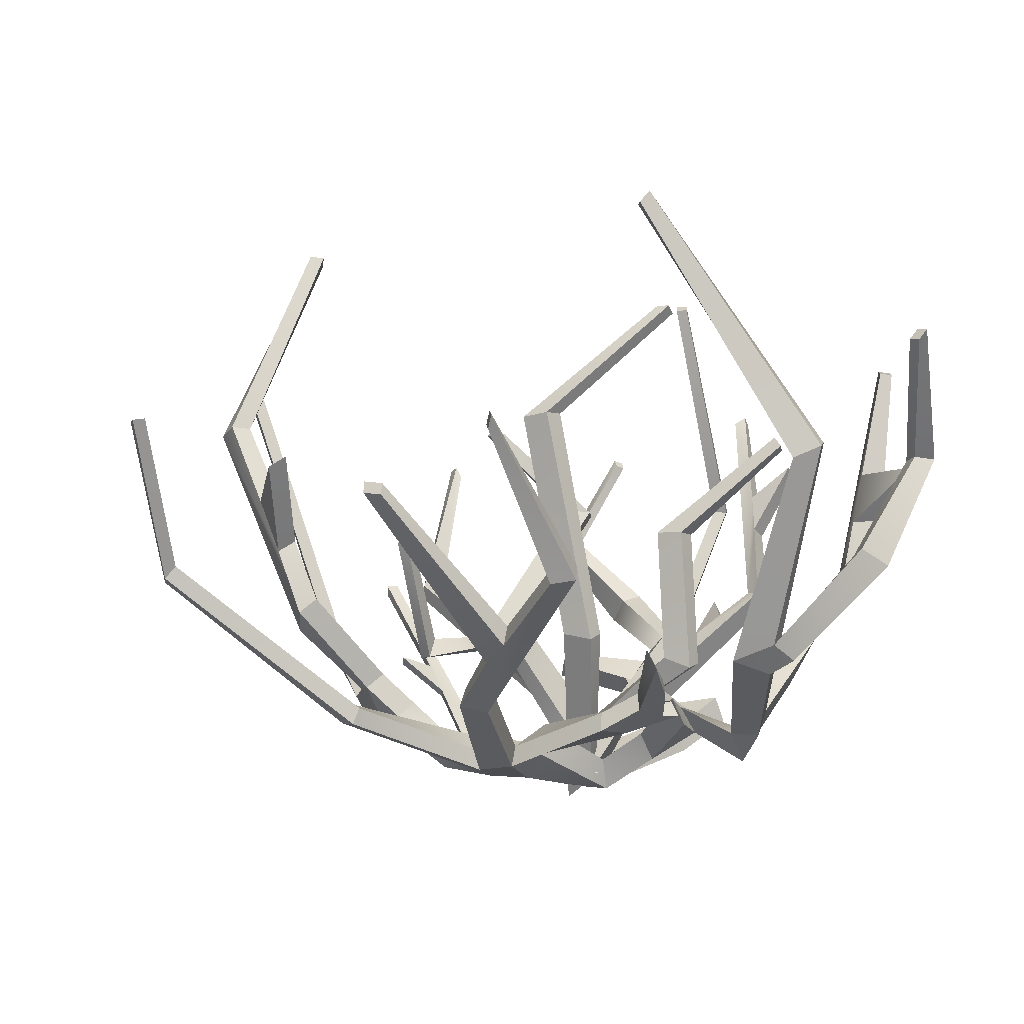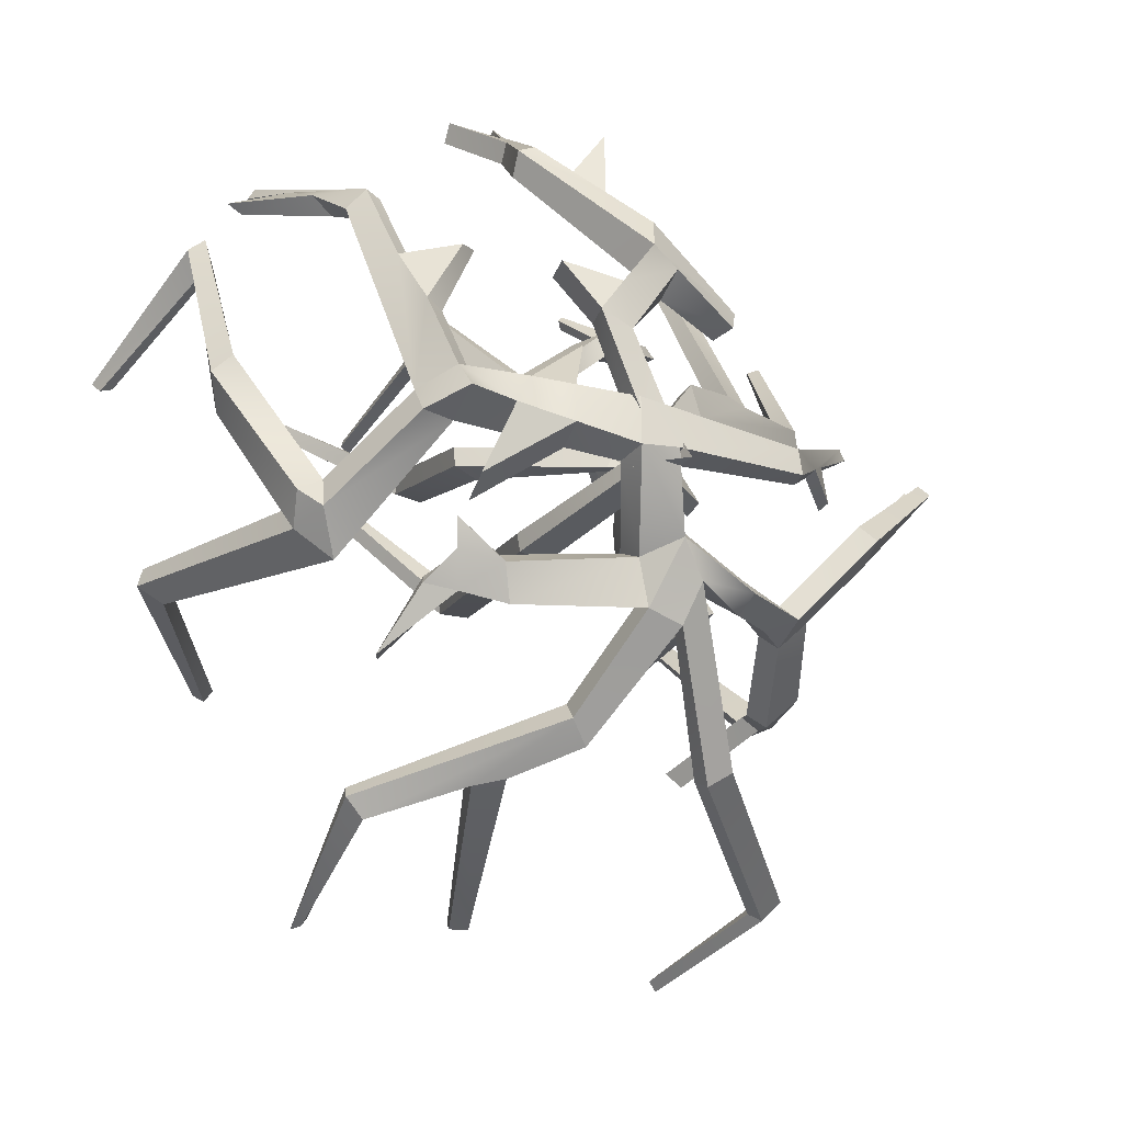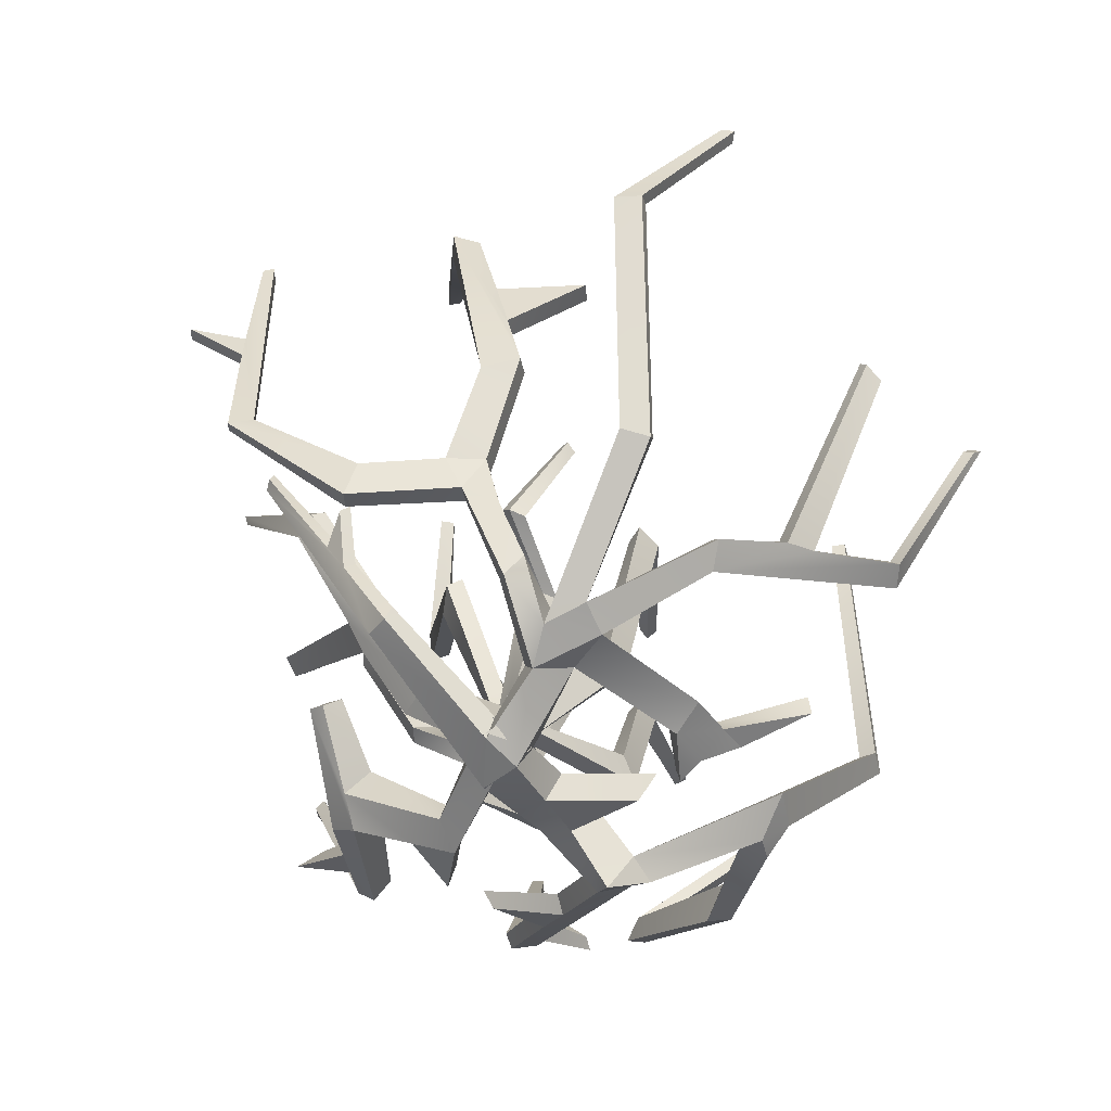
<metadata>
{"format":"obj","ext":"obj","renderer":"f3d","projection":"perspective","resolution":1024,"background":"white","views":[{"elev":-9.8,"azim":-139.5,"up":"+Y"},{"elev":1.6,"azim":-21.4,"up":"+Z"},{"elev":-73.4,"azim":141.8,"up":"+Y"}]}
</metadata>
<code>
v 39.5 32.21 10.92
v 39.23 33.87 10.49
v 39.93 33.64 8.901
v 40.2 31.98 9.341
v -5.561 2.985 15.02
v -6.727 1.997 8.907
v -5.686 -2.387 11.07
v -4.71 0.3262 17
v 19.45 4.904 10.58
v 19.41 3.369 7.189
v 19.19 5.575 5.908
v 19.22 7.11 9.326
v -37.87 65.62 46.72
v -36.64 65.78 45.24
v -35.44 66.52 46.6
v -36.68 66.36 48.09
v -28.9 9.255 16.45
v -24.91 6.735 19.55
v -27.19 4.987 20.89
v -31.63 8.862 17.76
v -33.38 32.32 42.34
v -30.63 32.02 45.02
v -28.6 32.54 43.77
v -31.34 32.84 41.08
v -41.6 77.53 -25.9
v -40.19 77.68 -24.46
v -41.42 79.13 -23.7
v -42.84 78.98 -25.15
v -40.22 16.93 -0.4748
v -44.25 17.47 3.536
v -45.15 16.34 0.4416
v -40.59 13.97 -3.432
v -55.97 41.06 -9.885
v -59.18 42.72 -7.498
v -58.12 43.59 -5.254
v -54.9 41.93 -7.663
v -59.75 62.97 18.96
v -57.95 63.27 19.21
v -58.73 64.92 20.2
v -60.54 64.63 19.94
v -48.31 31.08 17.39
v -49.51 28.99 22.71
v -52.31 29.53 20.54
v -51.12 31.62 15.19
v -49.61 48.5 33.63
v -50.72 48.51 37.68
v -48.35 48.3 39.07
v -47.24 48.29 35.02
v -37.35 40.75 -53.69
v -36.31 41.64 -52.84
v -37.39 43.27 -53.47
v -38.43 42.37 -54.32
v -9.196 10.23 -26.35
v -10.57 10.79 -22.15
v -11.2 6.921 -23.6
v -9.145 7.624 -27.46
v -34.34 22.15 -37.27
v -36.45 22.84 -34.23
v -35.82 25.06 -33.35
v -33.69 24.36 -36.41
v 19.24 47.41 -66.62
v 18.35 47.74 -65.11
v 16.81 47.66 -66.06
v 17.71 47.33 -67.56
v 9.906 8.922 -30.5
v 6.127 7.952 -32.59
v 6.954 5.609 -33.03
v 10.72 6.035 -31.38
v 27.6 26.51 -52.07
v 24.79 26.57 -54.54
v 23.42 28.35 -53.77
v 26.25 28.28 -51.28
v 57.54 65.03 -6.843
v 56.23 64.87 -5.365
v 55.12 65.76 -6.469
v 56.44 65.92 -7.951
v 31.67 11.26 0.3304
v 31.91 15.44 -3.163
v 33.69 13.35 -4.887
v 33.18 8.797 -1.546
v 49.89 24.67 4.417
v 47.36 25.48 2.027
v 46.55 27.48 3.293
v 49.11 26.68 5.698
v 32.28 83.25 -18.29
v 30.88 83.09 -16.72
v 29.57 83.98 -17.92
v 30.97 84.14 -19.5
v 25.95 24.05 -21.99
v 22.21 26.29 -25.83
v 24.24 24.2 -27.45
v 27.9 21.96 -23.62
v 39.21 53.47 -30.43
v 35.56 54.44 -31.85
v 33.96 54.2 -29.47
v 37.61 53.24 -28.05
v 18.79 15.29 -14.25
v 23.15 15.58 -10.94
v 20.71 13.2 -15.88
v 25.02 13.5 -12.6
v 19.68 10.95 -10.22
v 21.54 8.86 -11.85
v 10.32 3.557 -10.9
v 9.891 6.039 -9.471
v 10.89 3.193 -6.459
v 11.3 0.7117 -7.905
v 14.52 10.7 -11.68
v 16.4 8.584 -13.29
v 26.47 13.89 7.963
v 25.4 14.7 6.843
v 31.07 19.17 3.392
v 30.19 20.23 2.325
v 29.41 17.99 8.271
v 28.56 19.07 7.304
v -45.19 14.48 5.436
v -31.87 4.833 15.27
v -27.79 5.297 13.89
v -42.37 12.49 3.369
v -41.49 15.65 6.632
v -26.72 1.301 18.34
v -16.21 10.08 18.08
v -16.34 8.149 19.68
v -7.182 15.03 21.62
v -6.768 14.65 24.03
v -11.6 7.074 16.77
v -11.55 5.004 18.59
v 1.037 2.797 0.7966
v 2.528 4.574 -6.795
v 3.352 -0.8292 -6.2
v 0.7825 -0.9733 -0.5483
v 0.3449 2.123 -9.868
v 0.7817 -0.2884 -11.77
v -2.839 3.31 -7.652
v -3.698 0.1099 -9.478
v -19.86 7.421 -7.92
v -20.57 8.628 -2.845
v -21.13 4.639 -3.593
v -20.58 4.635 -8.924
v -26.74 6.99 -1.969
v -26.52 7.275 2.134
v -25.52 9.458 1.688
v -25.75 9.172 -2.451
v -18.17 35.82 -53.65
v -15.18 36.34 -54.05
v -15.56 34.64 -54.63
v -18.53 34.11 -54.24
v -22.01 15.07 -32.67
v -17.93 13.02 -31.73
v -17.69 15.96 -30.58
v -21.85 17.94 -31.68
v -4.709 6.865 -2.824
v -4.114 2.268 -3.134
v -0.2524 -1.761 10.62
v 0.02284 1.446 8.456
v -35.72 12.13 -15.3
v -34.62 15.04 -16.12
v -26.42 7.477 -7.268
v -25.47 10.02 -6.459
v -30.46 9.357 -6.247
v -29.54 11.8 -5.56
v -19.07 6.059 16.45
v -19.37 9.661 12.45
v -24.09 10.2 3.922
v -23.59 6.492 7.55
v -12.64 2.096 13.88
v -12.88 5.804 10.64
v -36.43 49.15 46.01
v -33.92 48.89 43.15
v -45.06 49.21 44.19
v -43.13 48.92 42.74
v -35.35 41.36 44.94
v -32.66 41.08 42.15
v -29.4 22.19 35.75
v -27.48 24.74 36.01
v -21.37 19.91 37.09
v -19.14 21.8 36.45
v -28.18 14.16 29.72
v -25.84 15.23 28.05
v 27.68 33.99 -28.83
v 25.88 35.57 -27.01
v 20.83 45.27 -37.78
v 19.1 46.93 -35.9
v 30.71 42.14 -30.02
v 29.2 43.48 -28.04
v 54.14 46.54 -1.257
v 53.03 47.23 0.1475
v 61.15 49.85 3.29
v 60.1 50.88 4.658
v 53.36 42.44 -0.1151
v 52.32 43.39 1.255
v -4.85 1.74 11.81
v -3.972 -1.98 11.2
v 0.06811 63.03 56.83
v -1.165 64.11 58.06
v -1.602 65.03 56.59
v -0.362 63.96 55.36
v 2.676 13.22 37.3
v 1.307 16.28 33.36
v 3.064 20.21 36.53
v 4.275 17.1 40.48
v -7.239 31 51.47
v -7.582 32.27 47.97
v -10.02 32.05 47.39
v -9.658 30.78 50.89
v 14.39 20.47 25.27
v 16.24 18.11 26.91
v 15.29 21.85 27.26
v 17.14 19.5 28.89
v -1.459 24.85 40.74
v -0.2439 22.79 44.87
v 0.5721 31.68 49.53
v 2.502 30 53.25
v -4.326 28.39 44.14
v -3.387 26.56 47.86
v -5.381 48.95 54.8
v -5.875 49.64 52.22
v -11.52 53.72 57.31
v -12.02 54.5 54.49
v -6.911 42.85 53.48
v -7.336 43.81 50.6
v -0.338 0.12 13.42
v -0.6095 4.357 14.28
v 5.314 17.27 30.31
v 6.679 14.69 34.23
v -8.313 4.429 28.2
v -3.816 5.001 25.74
v -4.655 8.658 24.7
v -8.165 7.848 26.37
v -3.767 8.173 32
v -3.291 12.28 30
v -11.75 9.336 34.45
v -11.57 13.11 32.53
v 36.95 53.6 23.06
v 35.32 54.02 22.5
v 36.16 55.73 22.17
v 37.8 55.31 22.74
v 6.701 14.48 17.5
v 6.316 13.58 12.93
v 8.231 10.65 14.7
v 7.604 12.52 19.06
v 32.04 31.45 13.47
v 32.6 31.19 9.557
v 31.06 32.8 8.572
v 30.5 33.05 12.51
v -6.079 -0.1098 8.56
v -5.395 -1.683 10.87
v -4.207 0.487 4.948
v -2.231 -1.729 6.714
v 19.77 47.65 33.06
v 16.91 47.99 34.67
v 17.97 46.72 35.5
v 20.81 46.38 33.9
v 20.09 22.37 16.41
v 16.32 19.8 17.85
v 14.99 22.01 16.31
v 18.88 24.58 14.99
v -2.231 2.687 7.243
v -0.8765 2.653 10.36
v -22.14 72.32 11.52
v -20.92 72.19 10.56
v -20.2 73.09 11.51
v -21.42 73.23 12.47
v -13.51 21.94 16.42
v -11.46 21.48 19.42
v -13.47 21.34 19.93
v -15.59 20.66 16.68
v -18.72 42.11 26.19
v -17.08 42.81 28.81
v -15.22 43.02 28.04
v -16.88 42.32 25.43
v 4.739 52.86 29.62
v 5.147 53.06 28.25
v 6.033 54.12 28.8
v 5.622 53.92 30.18
v -0.2216 29 22.89
v 2.995 26.24 24.42
v 1.306 27.07 26.46
v -1.948 29.83 24.95
v 9.806 39.66 24.15
v 12.39 38.84 25.3
v 13.52 38.43 23.59
v 10.94 39.25 22.44
v -10.73 19.25 20.42
v -3.39 -0.5719 11.98
v -4.882 -0.8252 7.288
v -11.89 18.44 18.47
v -9.601 19.81 17.85
v -23.64 70.81 1.804
v -23.11 69.92 3.501
v -25.02 69.81 3.946
v -25.55 70.7 2.25
v -9.382 21.42 -1.269
v -13.76 20.35 -0.4307
v -13.72 19.35 -2.754
v -9.683 20.31 -4.2
v -9.13 52.89 -13.06
v -13.21 53.2 -12.44
v -13.48 53.34 -9.584
v -9.405 53.03 -10.21
v 0.1703 0.6279 12.74
v 0.6134 -3.541 9.426
v -3.475 -0.3562 11.25
v -4.58 -0.825 8.701
v 13.3 57.04 6.406
v 11.73 56.64 5.408
v 12.62 55.48 4.235
v 14.19 55.87 5.228
v 8.595 23.53 5.41
v 11.55 22.46 1.686
v 12.86 21.45 3.457
v 10.53 22.41 7.42
v 4.048 43.27 19.96
v 6.731 43.58 16.97
v 5.299 43.72 14.65
v 2.616 43.42 17.65
v -5.152 9.517 9.158
v -3.639 5.348 11.67
v -1.295 8.533 7.625
v 1.113 8.064 8.843
v -37.73 49.83 12.46
v -36.81 49.41 14.04
v -37.79 48.07 14.3
v -38.72 48.5 12.73
v -20.13 17.74 9.495
v -24.02 16.02 10.75
v -24.13 15.17 8.39
v -20.63 16.77 6.571
v -21.95 35.7 3.571
v -25.57 35.5 4.669
v -25.49 35.45 7.359
v -21.87 35.65 6.263
v -1.513 8.353 11.69
v -1.054 4.499 8.037
v -5.339 6.922 10.61
v -6.746 6.463 8.145
v 10.35 35.81 -18.98
v 8.729 35.41 -18.54
v 8.632 34.12 -19.76
v 10.24 34.52 -20.21
v 0.2925 21.49 -0.004134
v 0.07314 19.93 -4.769
v 2.21 19.02 -4.439
v 3.04 20.46 0.04005
v 13.58 20.6 -9.932
v 13.35 17.67 -11.28
v 11.09 17.69 -11.84
v 11.28 20.62 -10.5
v -5.293 5.205 11.79
v -2.415 1.238 12.69
v -3.482 3.863 7.871
v -1.017 3.375 6.943
f 1 4 2
f 2 4 3
f 110 114 112
f 113 114 4
f 4 114 3
f 10 109 9
f 9 109 1
f 109 113 1
f 1 113 4
f 9 1 12
f 12 1 2
f 153 8 7
f 11 10 154
f 154 10 153
f 5 12 154
f 154 12 11
f 8 9 5
f 5 9 12
f 13 16 14
f 14 16 15
f 170 168 172
f 15 23 14
f 14 23 168
f 168 23 172
f 23 24 172
f 16 22 15
f 15 22 23
f 16 13 22
f 13 167 22
f 167 171 22
f 171 21 22
f 24 21 172
f 172 21 171
f 173 177 175
f 23 22 174
f 174 22 173
f 23 174 24
f 24 174 17
f 174 178 17
f 18 17 178
f 17 20 24
f 24 20 21
f 25 28 26
f 26 28 27
f 35 36 27
f 27 36 26
f 34 35 28
f 28 35 27
f 25 33 28
f 28 33 34
f 33 25 36
f 36 25 26
f 34 33 31
f 31 33 32
f 34 31 35
f 35 31 30
f 29 36 30
f 30 36 35
f 32 33 29
f 29 33 36
f 37 40 38
f 38 40 39
f 47 48 39
f 39 48 38
f 40 46 39
f 39 46 47
f 37 45 40
f 40 45 46
f 48 45 38
f 38 45 37
f 46 45 43
f 43 45 44
f 47 46 42
f 42 46 43
f 41 48 42
f 42 48 47
f 44 45 41
f 41 45 48
f 49 52 50
f 50 52 51
f 60 50 59
f 59 50 51
f 58 59 52
f 52 59 51
f 57 58 49
f 49 58 52
f 57 49 60
f 60 49 50
f 58 57 55
f 57 147 55
f 147 148 55
f 148 56 55
f 59 58 54
f 54 58 55
f 59 54 60
f 60 54 150
f 150 54 149
f 54 53 149
f 147 57 150
f 150 57 60
f 61 64 62
f 62 64 63
f 72 62 71
f 71 62 63
f 70 71 64
f 64 71 63
f 69 70 61
f 61 70 64
f 69 61 72
f 72 61 62
f 69 68 70
f 70 68 67
f 71 70 66
f 66 70 67
f 66 65 71
f 71 65 72
f 68 69 65
f 65 69 72
f 73 76 74
f 74 76 75
f 188 186 190
f 75 83 74
f 74 83 186
f 186 83 190
f 83 84 190
f 82 83 76
f 76 83 75
f 76 73 82
f 73 185 82
f 185 189 82
f 189 81 82
f 81 189 84
f 84 189 190
f 82 81 79
f 79 81 80
f 83 82 78
f 78 82 79
f 78 77 83
f 83 77 84
f 85 88 86
f 86 88 87
f 96 86 95
f 95 86 87
f 94 95 88
f 88 95 87
f 93 94 85
f 85 94 88
f 93 85 96
f 96 85 86
f 183 179 181
f 94 183 95
f 95 183 184
f 182 180 184
f 89 96 90
f 90 96 180
f 180 96 184
f 96 95 184
f 89 92 96
f 96 92 93
f 90 97 89
f 89 97 98
f 91 99 90
f 90 99 97
f 91 92 99
f 99 92 100
f 92 89 100
f 100 89 98
f 78 98 77
f 77 98 101
f 79 100 78
f 78 100 98
f 79 80 100
f 100 80 102
f 80 77 102
f 102 77 101
f 101 98 97
f 100 102 99
f 107 108 104
f 104 108 103
f 101 105 102
f 102 105 106
f 101 97 107
f 102 106 108
f 108 106 103
f 99 108 97
f 97 108 107
f 99 102 108
f 101 107 105
f 105 107 104
f 110 109 11
f 11 109 10
f 112 111 110
f 110 111 109
f 113 111 114
f 114 111 112
f 113 109 111
f 11 12 110
f 12 2 110
f 110 2 114
f 2 3 114
f 125 126 5
f 5 126 8
f 29 30 17
f 30 119 17
f 20 17 119
f 43 44 115
f 115 44 31
f 17 117 29
f 29 117 32
f 32 118 31
f 31 118 115
f 32 117 118
f 118 117 116
f 118 116 119
f 119 116 20
f 30 41 119
f 119 41 42
f 41 30 44
f 44 30 31
f 119 115 118
f 42 43 119
f 119 43 115
f 116 117 120
f 161 162 164
f 164 162 163
f 122 126 124
f 120 19 116
f 116 19 20
f 125 121 123
f 18 117 17
f 19 122 18
f 18 122 121
f 121 122 123
f 123 122 124
f 124 126 123
f 123 126 125
f 165 161 164
f 162 166 163
f 103 106 129
f 129 106 130
f 104 103 128
f 128 103 129
f 104 128 105
f 105 128 127
f 106 105 130
f 130 105 127
f 67 68 132
f 132 68 129
f 67 132 66
f 66 132 131
f 128 65 131
f 131 65 66
f 129 68 128
f 128 68 65
f 56 132 55
f 55 132 134
f 55 134 54
f 54 134 133
f 133 131 54
f 54 131 53
f 131 132 53
f 53 132 56
f 140 139 137
f 159 157 139
f 138 137 157
f 139 157 137
f 141 140 136
f 136 140 137
f 160 158 156
f 138 157 135
f 135 157 158
f 152 134 130
f 127 133 151
f 133 134 135
f 135 134 138
f 148 147 145
f 145 147 146
f 148 145 149
f 149 145 144
f 143 150 144
f 144 150 149
f 143 146 150
f 150 146 147
f 56 148 53
f 53 148 149
f 131 133 128
f 128 133 127
f 132 129 134
f 134 129 130
f 133 135 151
f 151 135 136
f 136 137 151
f 151 137 152
f 137 138 152
f 152 138 134
f 151 152 6
f 6 152 7
f 152 130 7
f 7 130 153
f 127 154 130
f 130 154 153
f 151 6 127
f 127 6 154
f 6 5 154
f 10 9 153
f 153 9 8
f 156 155 160
f 160 155 159
f 157 155 158
f 158 155 156
f 160 159 142
f 142 159 139
f 157 159 155
f 136 142 141
f 120 117 161
f 161 117 162
f 166 6 165
f 165 6 7
f 163 166 164
f 164 166 165
f 7 8 165
f 8 126 165
f 165 126 161
f 126 122 161
f 122 19 161
f 19 120 161
f 117 18 162
f 18 121 162
f 162 121 166
f 121 125 166
f 6 166 5
f 166 125 5
f 168 167 14
f 14 167 13
f 169 167 170
f 170 167 168
f 172 171 170
f 170 171 169
f 171 167 169
f 173 175 174
f 174 175 176
f 176 175 178
f 178 175 177
f 177 19 178
f 178 19 18
f 22 21 173
f 21 20 173
f 173 20 177
f 20 19 177
f 144 145 143
f 143 145 146
f 80 81 77
f 77 81 84
f 180 179 90
f 90 179 91
f 182 181 180
f 180 181 179
f 183 181 184
f 184 181 182
f 92 91 93
f 91 179 93
f 179 183 93
f 94 93 183
f 186 185 74
f 74 185 73
f 188 187 186
f 186 187 185
f 189 187 190
f 190 187 188
f 189 185 187
f 160 142 158
f 135 158 136
f 136 158 142
f 193 196 194
f 194 196 195
f 204 219 203
f 203 219 220
f 195 196 216
f 196 202 216
f 216 202 220
f 202 203 220
f 201 202 193
f 193 202 196
f 194 215 193
f 193 215 201
f 215 219 201
f 204 201 219
f 209 210 199
f 199 210 200
f 209 213 211
f 198 197 203
f 203 197 204
f 214 210 212
f 224 223 206
f 206 223 205
f 198 199 223
f 199 207 223
f 207 205 223
f 200 208 199
f 199 208 207
f 200 197 208
f 197 224 208
f 224 206 208
f 212 210 211
f 211 210 209
f 213 214 211
f 211 214 212
f 201 214 202
f 202 214 213
f 198 203 199
f 199 203 209
f 209 203 213
f 203 202 213
f 197 200 204
f 200 210 204
f 210 214 204
f 214 201 204
f 215 194 216
f 216 194 195
f 218 217 216
f 216 217 215
f 219 217 220
f 220 217 218
f 219 215 217
f 216 220 218
f 205 207 206
f 206 207 208
f 222 191 227
f 227 191 228
f 192 225 191
f 191 225 228
f 225 226 229
f 226 224 229
f 224 197 229
f 227 223 226
f 226 223 224
f 221 226 192
f 192 226 225
f 221 222 226
f 226 222 227
f 229 197 230
f 230 197 198
f 232 230 228
f 228 230 227
f 227 230 223
f 230 198 223
f 225 231 228
f 228 231 232
f 231 229 232
f 232 229 230
f 225 229 231
f 233 236 234
f 234 236 235
f 243 244 235
f 235 244 234
f 242 243 236
f 236 243 235
f 233 241 236
f 236 241 242
f 241 233 244
f 244 233 234
f 242 241 239
f 241 253 239
f 253 254 239
f 254 240 239
f 243 242 238
f 238 242 239
f 243 238 244
f 244 238 256
f 256 238 255
f 238 237 255
f 253 241 256
f 256 241 244
f 240 246 239
f 239 246 248
f 239 248 238
f 238 248 247
f 247 245 238
f 238 245 237
f 245 246 237
f 237 246 240
f 254 253 251
f 251 253 252
f 254 251 255
f 255 251 250
f 249 256 250
f 250 256 255
f 249 252 256
f 256 252 253
f 240 254 237
f 237 254 255
f 250 251 249
f 249 251 252
f 259 262 260
f 260 262 261
f 269 270 261
f 261 270 260
f 268 269 262
f 262 269 261
f 259 267 262
f 262 267 268
f 267 259 270
f 270 259 260
f 268 267 265
f 265 267 266
f 268 265 269
f 269 265 264
f 263 270 264
f 264 270 269
f 266 267 263
f 263 267 270
f 271 274 272
f 272 274 273
f 281 282 273
f 273 282 272
f 274 280 273
f 273 280 281
f 271 279 274
f 274 279 280
f 282 279 272
f 272 279 271
f 280 279 277
f 277 279 278
f 281 280 276
f 276 280 277
f 275 282 276
f 276 282 281
f 278 279 275
f 275 279 282
f 257 263 258
f 264 287 263
f 258 263 287
f 277 278 283
f 283 278 265
f 263 257 266
f 266 257 285
f 266 286 265
f 265 286 283
f 266 285 286
f 286 285 284
f 287 286 258
f 258 286 284
f 264 275 287
f 287 275 276
f 275 264 278
f 278 264 265
f 287 283 286
f 276 277 287
f 287 277 283
f 288 291 289
f 289 291 290
f 299 289 298
f 298 289 290
f 297 298 291
f 291 298 290
f 296 297 288
f 288 297 291
f 296 288 299
f 299 288 289
f 296 295 297
f 297 295 294
f 297 294 298
f 298 294 293
f 293 292 298
f 298 292 299
f 292 295 299
f 299 295 296
f 294 295 303
f 303 295 301
f 294 303 293
f 293 303 302
f 300 292 302
f 302 292 293
f 301 295 300
f 300 295 292
f 304 307 305
f 305 307 306
f 315 305 314
f 314 305 306
f 313 314 307
f 307 314 306
f 312 313 304
f 304 313 307
f 312 304 315
f 315 304 305
f 312 311 313
f 313 311 310
f 313 310 314
f 314 310 309
f 309 308 314
f 314 308 315
f 308 311 315
f 315 311 312
f 310 311 319
f 319 311 317
f 310 319 309
f 309 319 318
f 316 308 318
f 318 308 309
f 317 311 316
f 316 311 308
f 320 323 321
f 321 323 322
f 331 321 330
f 330 321 322
f 329 330 323
f 323 330 322
f 328 329 320
f 320 329 323
f 328 320 331
f 331 320 321
f 328 327 329
f 329 327 326
f 329 326 330
f 330 326 325
f 325 324 330
f 330 324 331
f 324 327 331
f 331 327 328
f 326 327 335
f 335 327 333
f 326 335 325
f 325 335 334
f 332 324 334
f 334 324 325
f 333 327 332
f 332 327 324
f 336 339 337
f 337 339 338
f 346 347 338
f 338 347 337
f 345 346 339
f 339 346 338
f 336 344 339
f 339 344 345
f 344 336 347
f 347 336 337
f 345 344 342
f 342 344 343
f 345 342 346
f 346 342 341
f 340 347 341
f 341 347 346
f 340 343 347
f 347 343 344
f 342 343 351
f 351 343 349
f 342 351 341
f 341 351 350
f 348 340 350
f 350 340 341
f 349 343 348
f 348 343 340
f 178 174 176

</code>
